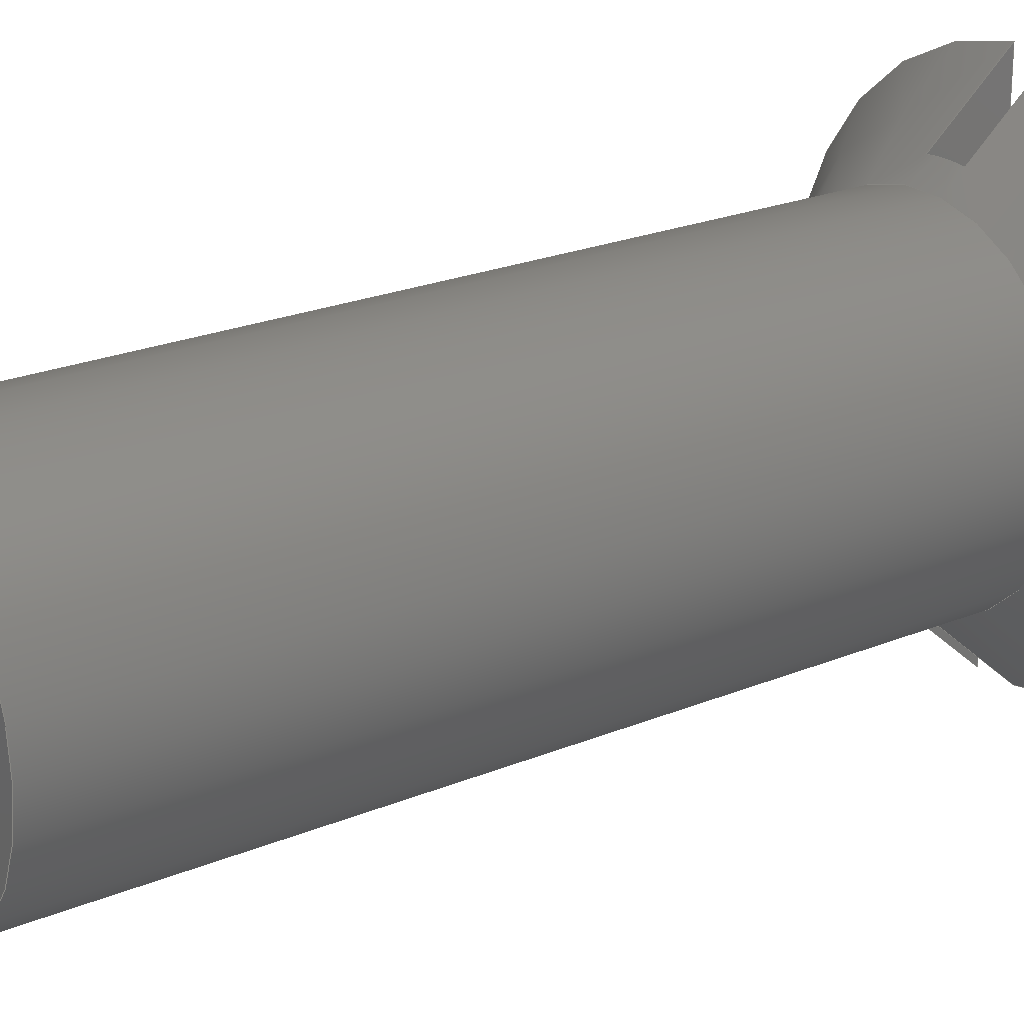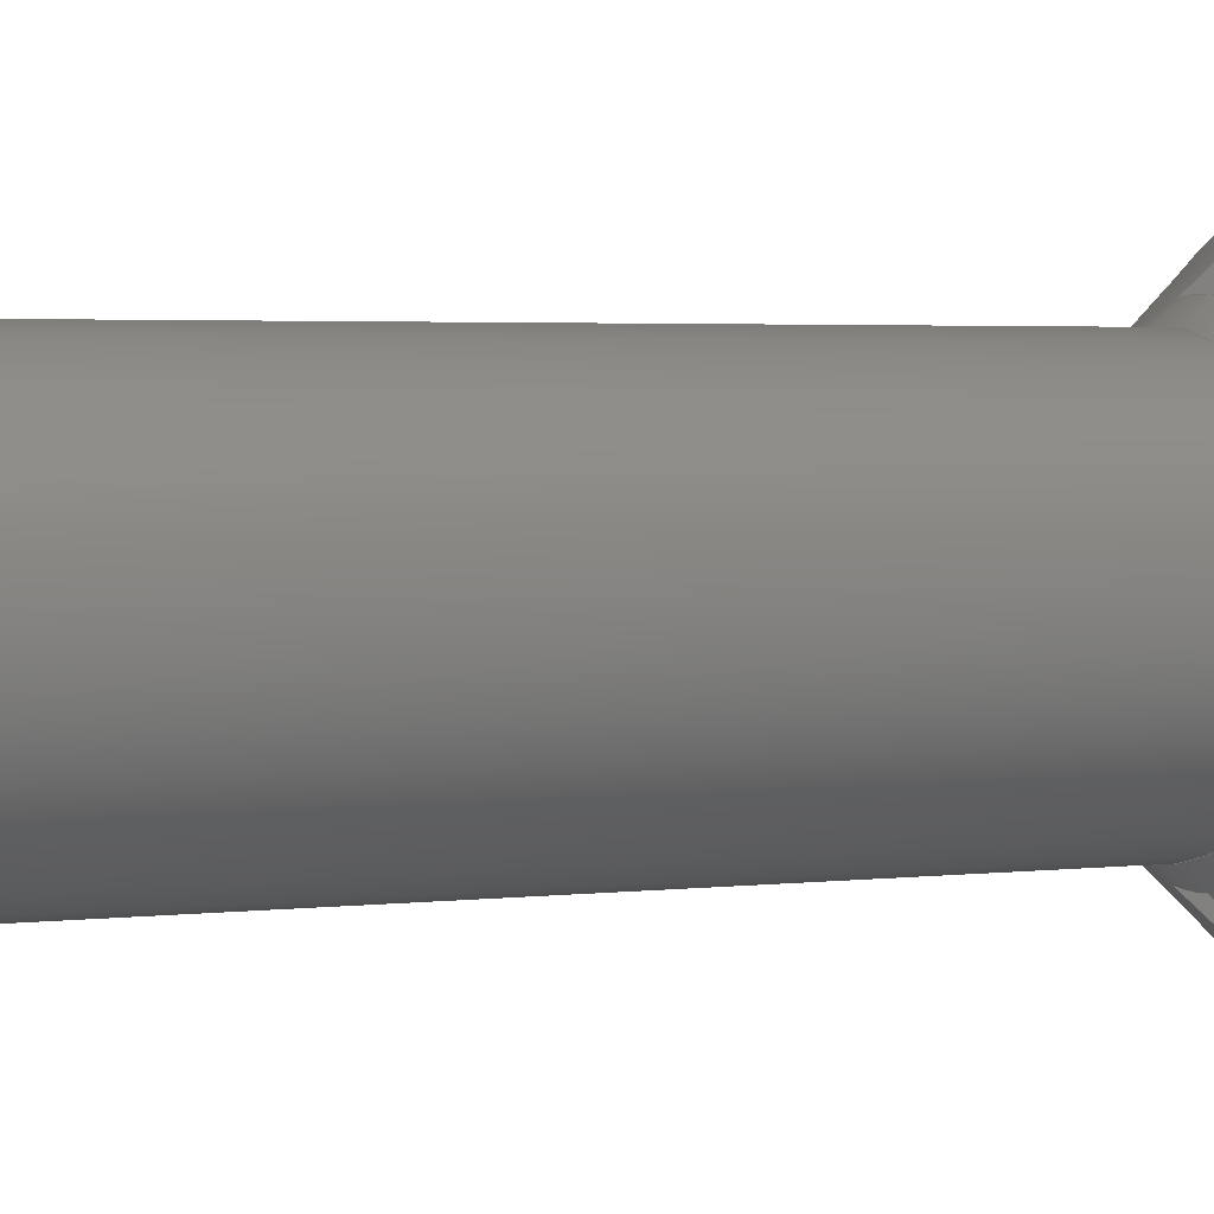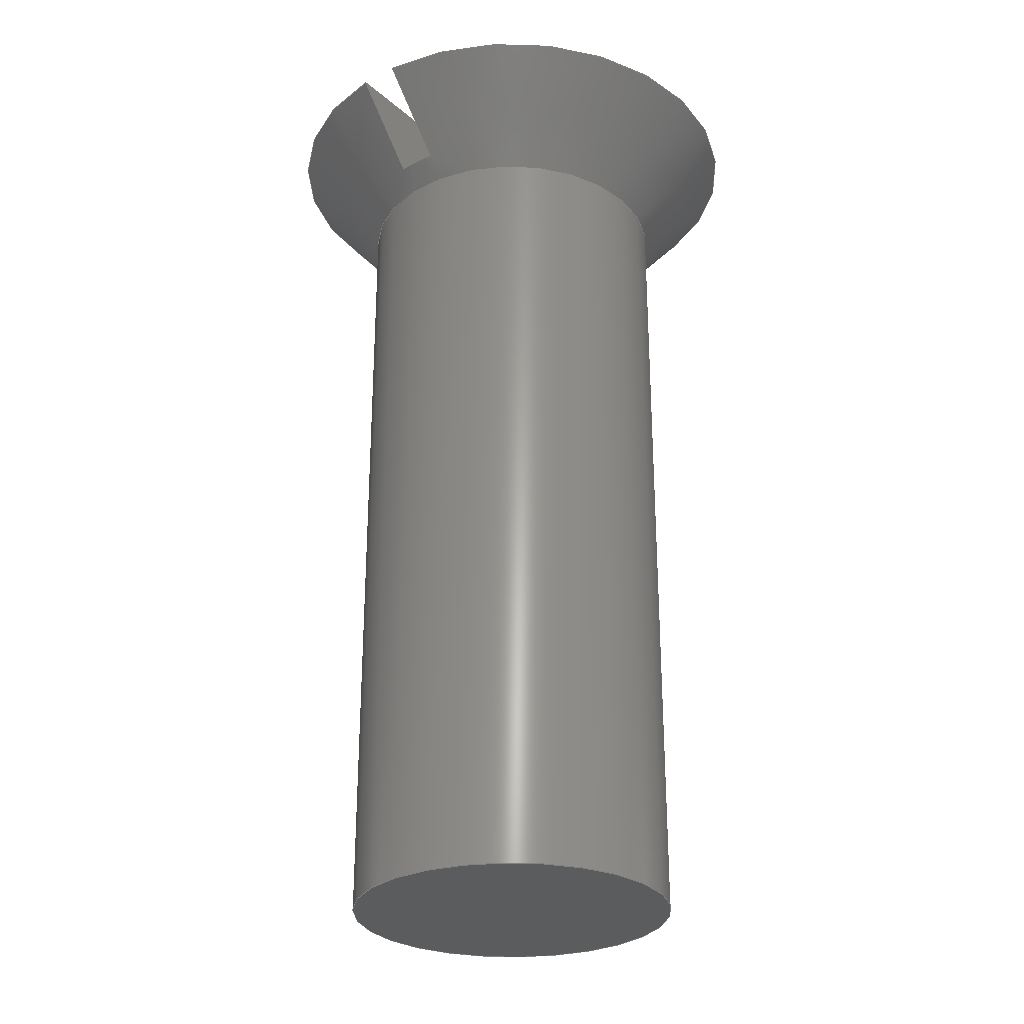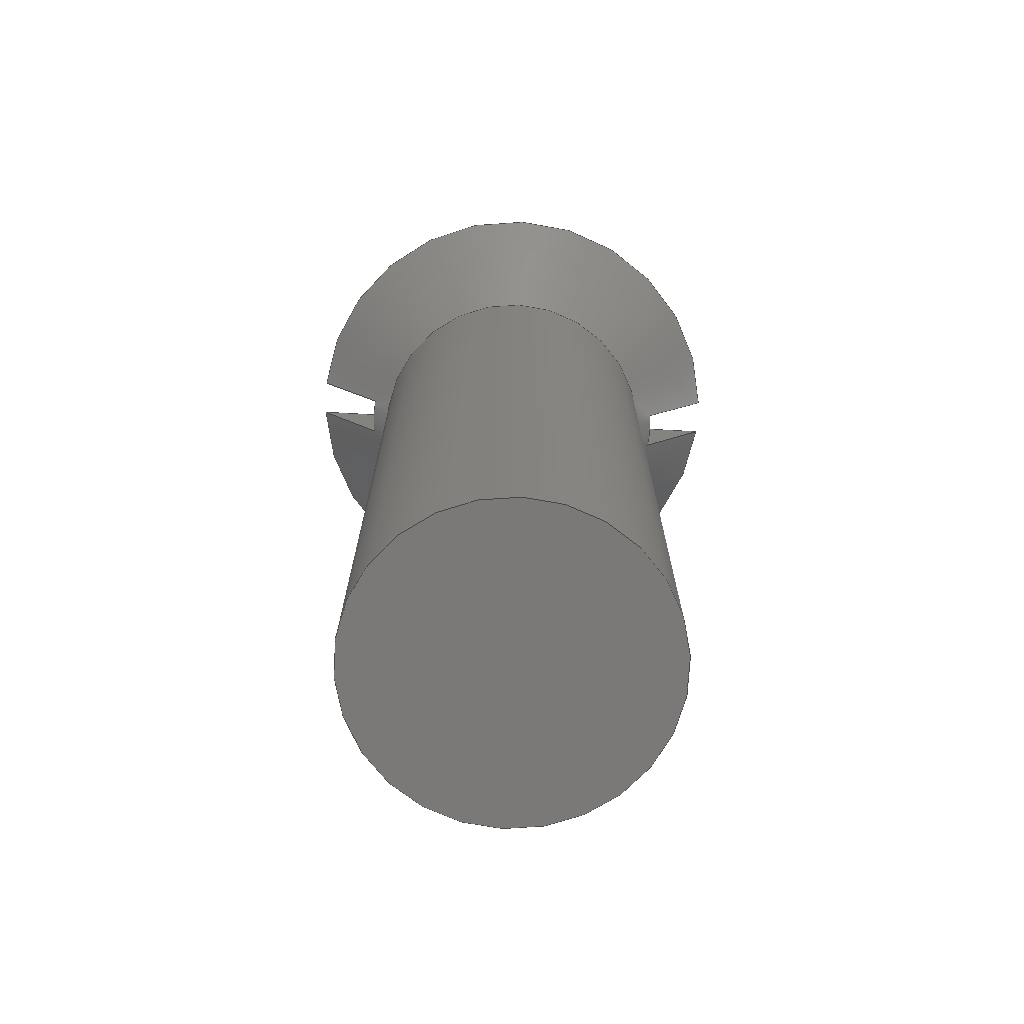
<metadata>
{"format":"step","ext":"stp","renderer":"f3d","projection":"perspective","resolution":1024,"background":"white","views":[{"elev":22.5,"azim":54.2,"up":"+Z"},{"elev":3.1,"azim":67.9,"up":"+Z"},{"elev":-28.1,"azim":37.7,"up":"+Y"},{"elev":-72.3,"azim":86.9,"up":"+Y"}]}
</metadata>
<code>
ISO-10303-21;
DATA;
#1=MECHANICAL_DESIGN_GEOMETRIC_PRESENTATION_REPRESENTATION('',(#4),#258);
#2=SHAPE_REPRESENTATION_RELATIONSHIP('SRR','None',#268,#3);
#3=ADVANCED_BREP_SHAPE_REPRESENTATION('',(#5),#257);
#4=STYLED_ITEM('',(#277),#5);
#5=MANIFOLD_SOLID_BREP('Body4',#133);
#6=CYLINDRICAL_SURFACE('',#163,0.131);
#7=CONICAL_SURFACE('',#152,0.1671,0.7156);
#8=CIRCLE('',#150,0.1462);
#9=CIRCLE('',#151,0.1462);
#10=CIRCLE('',#153,0.131);
#11=CIRCLE('',#154,0.131);
#12=CIRCLE('',#155,0.2032);
#13=CIRCLE('',#156,0.2032);
#14=CIRCLE('',#157,0.2032);
#15=CIRCLE('',#160,0.131);
#16=CIRCLE('',#161,0.131);
#17=FACE_OUTER_BOUND('',#25,.T.);
#18=FACE_OUTER_BOUND('',#26,.T.);
#19=FACE_OUTER_BOUND('',#27,.T.);
#20=FACE_OUTER_BOUND('',#28,.T.);
#21=FACE_OUTER_BOUND('',#29,.T.);
#22=FACE_OUTER_BOUND('',#30,.T.);
#23=FACE_OUTER_BOUND('',#31,.T.);
#24=FACE_OUTER_BOUND('',#32,.T.);
#25=EDGE_LOOP('',(#81,#82,#83,#84));
#26=EDGE_LOOP('',(#85,#86,#87,#88));
#27=EDGE_LOOP('',(#89,#90,#91,#92));
#28=EDGE_LOOP('',(#93,#94,#95,#96,#97,#98,#99,#100,#101,#102,#103,
#104,#105));
#29=EDGE_LOOP('',(#106,#107,#108));
#30=EDGE_LOOP('',(#109,#110));
#31=EDGE_LOOP('',(#111,#112));
#32=EDGE_LOOP('',(#113,#114,#115,#116,#117,#118));
#33=LINE('',#214,#39);
#34=LINE('',#219,#40);
#35=LINE('',#227,#41);
#36=LINE('',#232,#42);
#37=LINE('',#242,#43);
#38=LINE('',#254,#44);
#39=VECTOR('',#168,0.3937);
#40=VECTOR('',#169,0.3937);
#41=VECTOR('',#172,0.3937);
#42=VECTOR('',#173,0.3937);
#43=VECTOR('',#186,0.1671);
#44=VECTOR('',#205,0.131);
#45=(
BOUNDED_CURVE()
B_SPLINE_CURVE(2,(#210,#211,#212),.UNSPECIFIED.,.F.,.F.)
B_SPLINE_CURVE_WITH_KNOTS((3,3),(0,0.2209),.UNSPECIFIED.)
CURVE()
GEOMETRIC_REPRESENTATION_ITEM()
RATIONAL_B_SPLINE_CURVE((1,1.014,1))
REPRESENTATION_ITEM('')
);
#46=(
BOUNDED_CURVE()
B_SPLINE_CURVE(2,(#216,#217,#218),.UNSPECIFIED.,.F.,.F.)
B_SPLINE_CURVE_WITH_KNOTS((3,3),(0,0.2209),.UNSPECIFIED.)
CURVE()
GEOMETRIC_REPRESENTATION_ITEM()
RATIONAL_B_SPLINE_CURVE((1,1.014,1))
REPRESENTATION_ITEM('')
);
#47=(
BOUNDED_CURVE()
B_SPLINE_CURVE(2,(#223,#224,#225),.UNSPECIFIED.,.F.,.F.)
B_SPLINE_CURVE_WITH_KNOTS((3,3),(0,0.2209),.UNSPECIFIED.)
CURVE()
GEOMETRIC_REPRESENTATION_ITEM()
RATIONAL_B_SPLINE_CURVE((1,1.014,1))
REPRESENTATION_ITEM('')
);
#48=(
BOUNDED_CURVE()
B_SPLINE_CURVE(2,(#229,#230,#231),.UNSPECIFIED.,.F.,.F.)
B_SPLINE_CURVE_WITH_KNOTS((3,3),(0,0.2209),.UNSPECIFIED.)
CURVE()
GEOMETRIC_REPRESENTATION_ITEM()
RATIONAL_B_SPLINE_CURVE((1,1.014,1))
REPRESENTATION_ITEM('')
);
#49=VERTEX_POINT('',#208);
#50=VERTEX_POINT('',#209);
#51=VERTEX_POINT('',#213);
#52=VERTEX_POINT('',#215);
#53=VERTEX_POINT('',#221);
#54=VERTEX_POINT('',#222);
#55=VERTEX_POINT('',#226);
#56=VERTEX_POINT('',#228);
#57=VERTEX_POINT('',#237);
#58=VERTEX_POINT('',#238);
#59=VERTEX_POINT('',#241);
#60=VERTEX_POINT('',#248);
#61=VERTEX_POINT('',#249);
#62=EDGE_CURVE('',#49,#50,#45,.T.);
#63=EDGE_CURVE('',#49,#51,#33,.T.);
#64=EDGE_CURVE('',#52,#51,#46,.T.);
#65=EDGE_CURVE('',#50,#52,#34,.T.);
#66=EDGE_CURVE('',#53,#54,#47,.T.);
#67=EDGE_CURVE('',#55,#53,#35,.T.);
#68=EDGE_CURVE('',#56,#55,#48,.T.);
#69=EDGE_CURVE('',#56,#54,#36,.T.);
#70=EDGE_CURVE('',#54,#49,#8,.T.);
#71=EDGE_CURVE('',#51,#56,#9,.T.);
#72=EDGE_CURVE('',#57,#58,#10,.T.);
#73=EDGE_CURVE('',#58,#57,#11,.T.);
#74=EDGE_CURVE('',#58,#59,#37,.T.);
#75=EDGE_CURVE('',#59,#53,#12,.T.);
#76=EDGE_CURVE('',#50,#52,#13,.T.);
#77=EDGE_CURVE('',#55,#59,#14,.T.);
#78=EDGE_CURVE('',#60,#61,#15,.T.);
#79=EDGE_CURVE('',#61,#60,#16,.T.);
#80=EDGE_CURVE('',#61,#58,#38,.T.);
#81=ORIENTED_EDGE('',*,*,#62,.F.);
#82=ORIENTED_EDGE('',*,*,#63,.T.);
#83=ORIENTED_EDGE('',*,*,#64,.F.);
#84=ORIENTED_EDGE('',*,*,#65,.F.);
#85=ORIENTED_EDGE('',*,*,#66,.F.);
#86=ORIENTED_EDGE('',*,*,#67,.F.);
#87=ORIENTED_EDGE('',*,*,#68,.F.);
#88=ORIENTED_EDGE('',*,*,#69,.T.);
#89=ORIENTED_EDGE('',*,*,#70,.F.);
#90=ORIENTED_EDGE('',*,*,#69,.F.);
#91=ORIENTED_EDGE('',*,*,#71,.F.);
#92=ORIENTED_EDGE('',*,*,#63,.F.);
#93=ORIENTED_EDGE('',*,*,#72,.F.);
#94=ORIENTED_EDGE('',*,*,#73,.F.);
#95=ORIENTED_EDGE('',*,*,#74,.T.);
#96=ORIENTED_EDGE('',*,*,#75,.T.);
#97=ORIENTED_EDGE('',*,*,#66,.T.);
#98=ORIENTED_EDGE('',*,*,#70,.T.);
#99=ORIENTED_EDGE('',*,*,#62,.T.);
#100=ORIENTED_EDGE('',*,*,#76,.T.);
#101=ORIENTED_EDGE('',*,*,#64,.T.);
#102=ORIENTED_EDGE('',*,*,#71,.T.);
#103=ORIENTED_EDGE('',*,*,#68,.T.);
#104=ORIENTED_EDGE('',*,*,#77,.T.);
#105=ORIENTED_EDGE('',*,*,#74,.F.);
#106=ORIENTED_EDGE('',*,*,#67,.T.);
#107=ORIENTED_EDGE('',*,*,#75,.F.);
#108=ORIENTED_EDGE('',*,*,#77,.F.);
#109=ORIENTED_EDGE('',*,*,#78,.T.);
#110=ORIENTED_EDGE('',*,*,#79,.T.);
#111=ORIENTED_EDGE('',*,*,#65,.T.);
#112=ORIENTED_EDGE('',*,*,#76,.F.);
#113=ORIENTED_EDGE('',*,*,#78,.F.);
#114=ORIENTED_EDGE('',*,*,#79,.F.);
#115=ORIENTED_EDGE('',*,*,#80,.T.);
#116=ORIENTED_EDGE('',*,*,#73,.T.);
#117=ORIENTED_EDGE('',*,*,#72,.T.);
#118=ORIENTED_EDGE('',*,*,#80,.F.);
#119=PLANE('',#147);
#120=PLANE('',#148);
#121=PLANE('',#149);
#122=PLANE('',#158);
#123=PLANE('',#159);
#124=PLANE('',#162);
#125=ADVANCED_FACE('',(#17),#119,.F.);
#126=ADVANCED_FACE('',(#18),#120,.F.);
#127=ADVANCED_FACE('',(#19),#121,.F.);
#128=ADVANCED_FACE('',(#20),#7,.T.);
#129=ADVANCED_FACE('',(#21),#122,.T.);
#130=ADVANCED_FACE('',(#22),#123,.T.);
#131=ADVANCED_FACE('',(#23),#124,.T.);
#132=ADVANCED_FACE('',(#24),#6,.T.);
#133=CLOSED_SHELL('',(#125,#126,#127,#128,#129,#130,#131,#132));
#134=DERIVED_UNIT_ELEMENT(#136,1);
#135=DERIVED_UNIT_ELEMENT(#262,3);
#136=(
MASS_UNIT()
NAMED_UNIT(*)
SI_UNIT(.KILO.,.GRAM.)
);
#137=DERIVED_UNIT((#134,#135));
#138=MEASURE_REPRESENTATION_ITEM('density measure',
POSITIVE_RATIO_MEASURE(7850),#137);
#139=PROPERTY_DEFINITION_REPRESENTATION(#144,#141);
#140=PROPERTY_DEFINITION_REPRESENTATION(#145,#142);
#141=REPRESENTATION('material name',(#143),#257);
#142=REPRESENTATION('density',(#138),#257);
#143=DESCRIPTIVE_REPRESENTATION_ITEM('Steel','Steel');
#144=PROPERTY_DEFINITION('material property','material name',#270);
#145=PROPERTY_DEFINITION('material property','density of part',#270);
#146=AXIS2_PLACEMENT_3D('placement',#206,#164,#165);
#147=AXIS2_PLACEMENT_3D('',#207,#166,#167);
#148=AXIS2_PLACEMENT_3D('',#220,#170,#171);
#149=AXIS2_PLACEMENT_3D('',#233,#174,#175);
#150=AXIS2_PLACEMENT_3D('',#234,#176,#177);
#151=AXIS2_PLACEMENT_3D('',#235,#178,#179);
#152=AXIS2_PLACEMENT_3D('',#236,#180,#181);
#153=AXIS2_PLACEMENT_3D('',#239,#182,#183);
#154=AXIS2_PLACEMENT_3D('',#240,#184,#185);
#155=AXIS2_PLACEMENT_3D('',#243,#187,#188);
#156=AXIS2_PLACEMENT_3D('',#244,#189,#190);
#157=AXIS2_PLACEMENT_3D('',#245,#191,#192);
#158=AXIS2_PLACEMENT_3D('',#246,#193,#194);
#159=AXIS2_PLACEMENT_3D('',#247,#195,#196);
#160=AXIS2_PLACEMENT_3D('',#250,#197,#198);
#161=AXIS2_PLACEMENT_3D('',#251,#199,#200);
#162=AXIS2_PLACEMENT_3D('',#252,#201,#202);
#163=AXIS2_PLACEMENT_3D('',#253,#203,#204);
#164=DIRECTION('axis',(0,0,1));
#165=DIRECTION('refdir',(1,0,0));
#166=DIRECTION('center_axis',(1,0,0));
#167=DIRECTION('ref_axis',(0,0,1));
#168=DIRECTION('',(0,0,1));
#169=DIRECTION('',(0,0,1));
#170=DIRECTION('center_axis',(-1,0,0));
#171=DIRECTION('ref_axis',(0,0,-1));
#172=DIRECTION('',(0,0,-1));
#173=DIRECTION('',(0,0,-1));
#174=DIRECTION('center_axis',(0,-1,0));
#175=DIRECTION('ref_axis',(0,0,-1));
#176=DIRECTION('center_axis',(0,-1,0));
#177=DIRECTION('ref_axis',(1,4.171e-16,0));
#178=DIRECTION('center_axis',(0,-1,0));
#179=DIRECTION('ref_axis',(1,4.171e-16,0));
#180=DIRECTION('center_axis',(-4.303e-16,1,0));
#181=DIRECTION('ref_axis',(1,4.171e-16,0));
#182=DIRECTION('center_axis',(4.303e-16,-1,0));
#183=DIRECTION('ref_axis',(1,4.303e-16,0));
#184=DIRECTION('center_axis',(4.303e-16,-1,0));
#185=DIRECTION('ref_axis',(1,4.303e-16,0));
#186=DIRECTION('',(-0.6561,0.7547,-8.034e-17));
#187=DIRECTION('center_axis',(4.303e-16,-1,0));
#188=DIRECTION('ref_axis',(1,4.303e-16,0));
#189=DIRECTION('center_axis',(4.303e-16,-1,0));
#190=DIRECTION('ref_axis',(1,4.303e-16,0));
#191=DIRECTION('center_axis',(4.303e-16,-1,0));
#192=DIRECTION('ref_axis',(1,4.303e-16,0));
#193=DIRECTION('center_axis',(-4.303e-16,1,0));
#194=DIRECTION('ref_axis',(0,0,1));
#195=DIRECTION('center_axis',(4.303e-16,-1,0));
#196=DIRECTION('ref_axis',(0,0,-1));
#197=DIRECTION('center_axis',(4.303e-16,-1,0));
#198=DIRECTION('ref_axis',(1,4.303e-16,0));
#199=DIRECTION('center_axis',(4.303e-16,-1,0));
#200=DIRECTION('ref_axis',(1,4.303e-16,0));
#201=DIRECTION('center_axis',(-4.303e-16,1,0));
#202=DIRECTION('ref_axis',(0,0,1));
#203=DIRECTION('center_axis',(4.303e-16,-1,0));
#204=DIRECTION('ref_axis',(1,4.171e-16,0));
#205=DIRECTION('',(-4.303e-16,1,0));
#206=CARTESIAN_POINT('',(0,0,0));
#207=CARTESIAN_POINT('Origin',(0.01637,0.75,-0.2882));
#208=CARTESIAN_POINT('',(0.01637,0.6845,-0.1453));
#209=CARTESIAN_POINT('',(0.01637,0.75,-0.2025));
#210=CARTESIAN_POINT('Ctrl Pts',(0.01637,0.6845,-0.1453));
#211=CARTESIAN_POINT('Ctrl Pts',(0.01637,0.7119,-0.1692));
#212=CARTESIAN_POINT('Ctrl Pts',(0.01637,0.75,-0.2025));
#213=CARTESIAN_POINT('',(0.01637,0.6845,0.1453));
#214=CARTESIAN_POINT('',(0.01637,0.6845,-0.2882));
#215=CARTESIAN_POINT('',(0.01637,0.75,0.2025));
#216=CARTESIAN_POINT('Ctrl Pts',(0.01637,0.75,0.2025));
#217=CARTESIAN_POINT('Ctrl Pts',(0.01637,0.7119,0.1692));
#218=CARTESIAN_POINT('Ctrl Pts',(0.01637,0.6845,0.1453));
#219=CARTESIAN_POINT('',(0.01638,0.75,-0.1441));
#220=CARTESIAN_POINT('Origin',(-0.01638,0.75,0.2882));
#221=CARTESIAN_POINT('',(-0.01638,0.75,-0.2025));
#222=CARTESIAN_POINT('',(-0.01638,0.6845,-0.1453));
#223=CARTESIAN_POINT('Ctrl Pts',(-0.01638,0.75,-0.2025));
#224=CARTESIAN_POINT('Ctrl Pts',(-0.01638,0.7119,
-0.1692));
#225=CARTESIAN_POINT('Ctrl Pts',(-0.01638,0.6845,-0.1453));
#226=CARTESIAN_POINT('',(-0.01638,0.75,0.2025));
#227=CARTESIAN_POINT('',(-0.01638,0.75,0.1441));
#228=CARTESIAN_POINT('',(-0.01638,0.6845,0.1453));
#229=CARTESIAN_POINT('Ctrl Pts',(-0.01638,0.6845,0.1453));
#230=CARTESIAN_POINT('Ctrl Pts',(-0.01638,0.7119,
0.1692));
#231=CARTESIAN_POINT('Ctrl Pts',(-0.01638,0.75,0.2025));
#232=CARTESIAN_POINT('',(-0.01638,0.6845,0.2882));
#233=CARTESIAN_POINT('Origin',(-5.464e-17,0.6845,-4.371e-17));
#234=CARTESIAN_POINT('Origin',(-1.332e-16,0.6845,0));
#235=CARTESIAN_POINT('Origin',(-1.332e-16,0.6845,0));
#236=CARTESIAN_POINT('Origin',(-1.435e-16,0.7085,0));
#237=CARTESIAN_POINT('',(0.131,0.667,0));
#238=CARTESIAN_POINT('',(-0.131,0.667,-1.604e-17));
#239=CARTESIAN_POINT('Origin',(-1.257e-16,0.667,0));
#240=CARTESIAN_POINT('Origin',(-1.257e-16,0.667,0));
#241=CARTESIAN_POINT('',(-0.2032,0.75,-2.488e-17));
#242=CARTESIAN_POINT('',(-0.1671,0.7085,-2.046e-17));
#243=CARTESIAN_POINT('Origin',(-1.614e-16,0.75,0));
#244=CARTESIAN_POINT('Origin',(-1.614e-16,0.75,0));
#245=CARTESIAN_POINT('Origin',(-1.614e-16,0.75,0));
#246=CARTESIAN_POINT('Origin',(0.2032,0.75,0));
#247=CARTESIAN_POINT('Origin',(0,0,0));
#248=CARTESIAN_POINT('',(0.131,6.006e-10,0));
#249=CARTESIAN_POINT('',(-0.131,6.006e-10,-1.604e-17));
#250=CARTESIAN_POINT('Origin',(1.614e-16,6.006e-10,
0));
#251=CARTESIAN_POINT('Origin',(1.614e-16,6.006e-10,
0));
#252=CARTESIAN_POINT('Origin',(0.2032,0.75,0));
#253=CARTESIAN_POINT('Origin',(1.786e-17,0.3335,0));
#254=CARTESIAN_POINT('',(-0.131,0.3335,-1.604e-17));
#255=UNCERTAINTY_MEASURE_WITH_UNIT(LENGTH_MEASURE(0.0003937),
#260,'DISTANCE_ACCURACY_VALUE',
'Maximum model space distance between geometric entities at asserted c
onnectivities');
#256=UNCERTAINTY_MEASURE_WITH_UNIT(LENGTH_MEASURE(0.0003937),
#260,'DISTANCE_ACCURACY_VALUE',
'Maximum model space distance between geometric entities at asserted c
onnectivities');
#257=(
GEOMETRIC_REPRESENTATION_CONTEXT(3)
GLOBAL_UNCERTAINTY_ASSIGNED_CONTEXT((#255))
GLOBAL_UNIT_ASSIGNED_CONTEXT((#260,#265,#264))
REPRESENTATION_CONTEXT('','3D')
);
#258=(
GEOMETRIC_REPRESENTATION_CONTEXT(3)
GLOBAL_UNCERTAINTY_ASSIGNED_CONTEXT((#256))
GLOBAL_UNIT_ASSIGNED_CONTEXT((#260,#265,#264))
REPRESENTATION_CONTEXT('','3D')
);
#259=DIMENSIONAL_EXPONENTS(1,0,0,0,0,0,0);
#260=(
CONVERSION_BASED_UNIT('inch',#263)
LENGTH_UNIT()
NAMED_UNIT(#259)
);
#261=(
LENGTH_UNIT()
NAMED_UNIT(*)
SI_UNIT(.MILLI.,.METRE.)
);
#262=(
LENGTH_UNIT()
NAMED_UNIT(*)
SI_UNIT($,.METRE.)
);
#263=LENGTH_MEASURE_WITH_UNIT(LENGTH_MEASURE(25.4),#261);
#264=(
NAMED_UNIT(*)
SI_UNIT($,.STERADIAN.)
SOLID_ANGLE_UNIT()
);
#265=(
NAMED_UNIT(*)
PLANE_ANGLE_UNIT()
SI_UNIT($,.RADIAN.)
);
#266=SHAPE_DEFINITION_REPRESENTATION(#267,#268);
#267=PRODUCT_DEFINITION_SHAPE('',$,#270);
#268=SHAPE_REPRESENTATION('',(#146),#257);
#269=PRODUCT_DEFINITION_CONTEXT('part definition',#274,'design');
#270=PRODUCT_DEFINITION('FlatHeadScrew','FlatHeadScrew v4',#271,#269);
#271=PRODUCT_DEFINITION_FORMATION('',$,#276);
#272=PRODUCT_RELATED_PRODUCT_CATEGORY('FlatHeadScrew v4',
'FlatHeadScrew v4',(#276));
#273=APPLICATION_PROTOCOL_DEFINITION('international standard',
'automotive_design',2009,#274);
#274=APPLICATION_CONTEXT(
'Core Data for Automotive Mechanical Design Process');
#275=PRODUCT_CONTEXT('part definition',#274,'mechanical');
#276=PRODUCT('FlatHeadScrew','FlatHeadScrew v4',$,(#275));
#277=PRESENTATION_STYLE_ASSIGNMENT((#278));
#278=SURFACE_STYLE_USAGE(.BOTH.,#279);
#279=SURFACE_SIDE_STYLE('',(#280));
#280=SURFACE_STYLE_FILL_AREA(#281);
#281=FILL_AREA_STYLE('Steel - Satin',(#282));
#282=FILL_AREA_STYLE_COLOUR('Steel - Satin',#283);
#283=COLOUR_RGB('Steel - Satin',0.6275,0.6275,0.6275);
ENDSEC;
END-ISO-10303-21;

</code>
